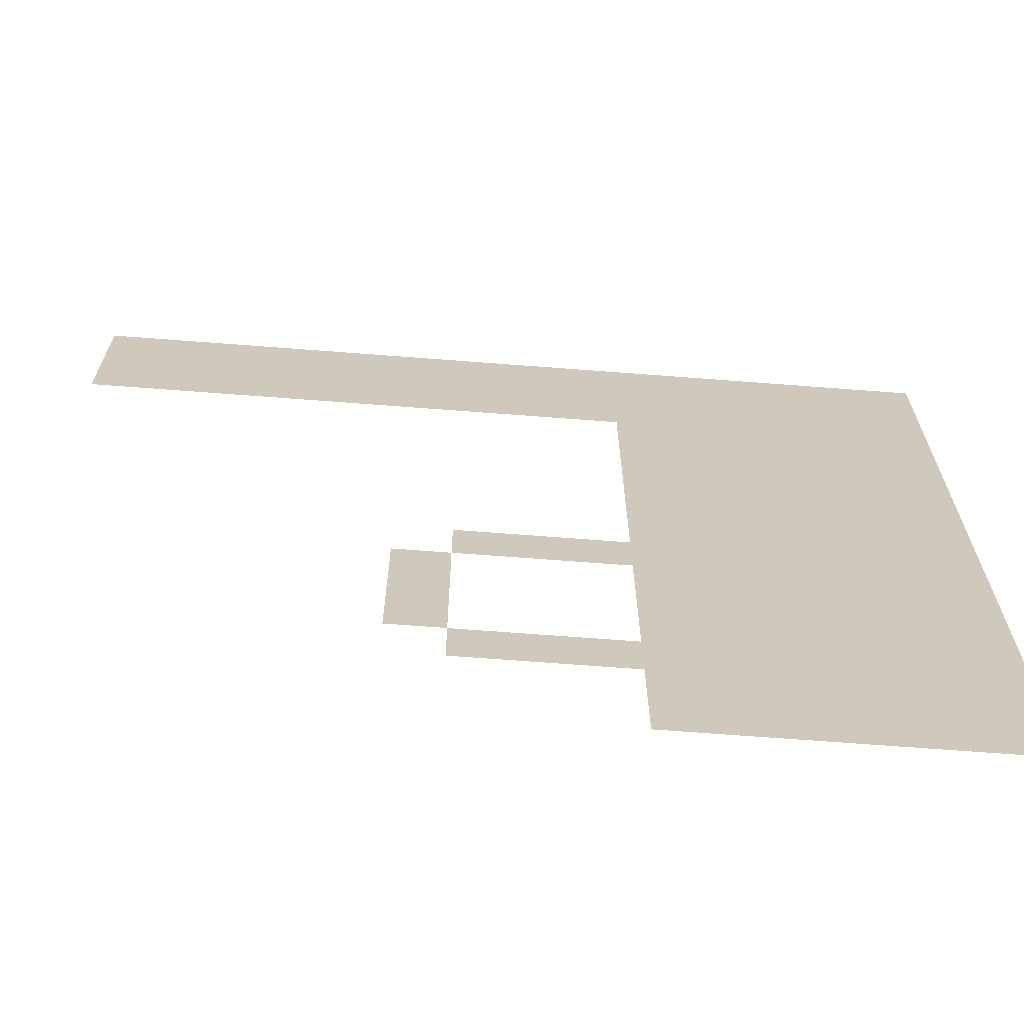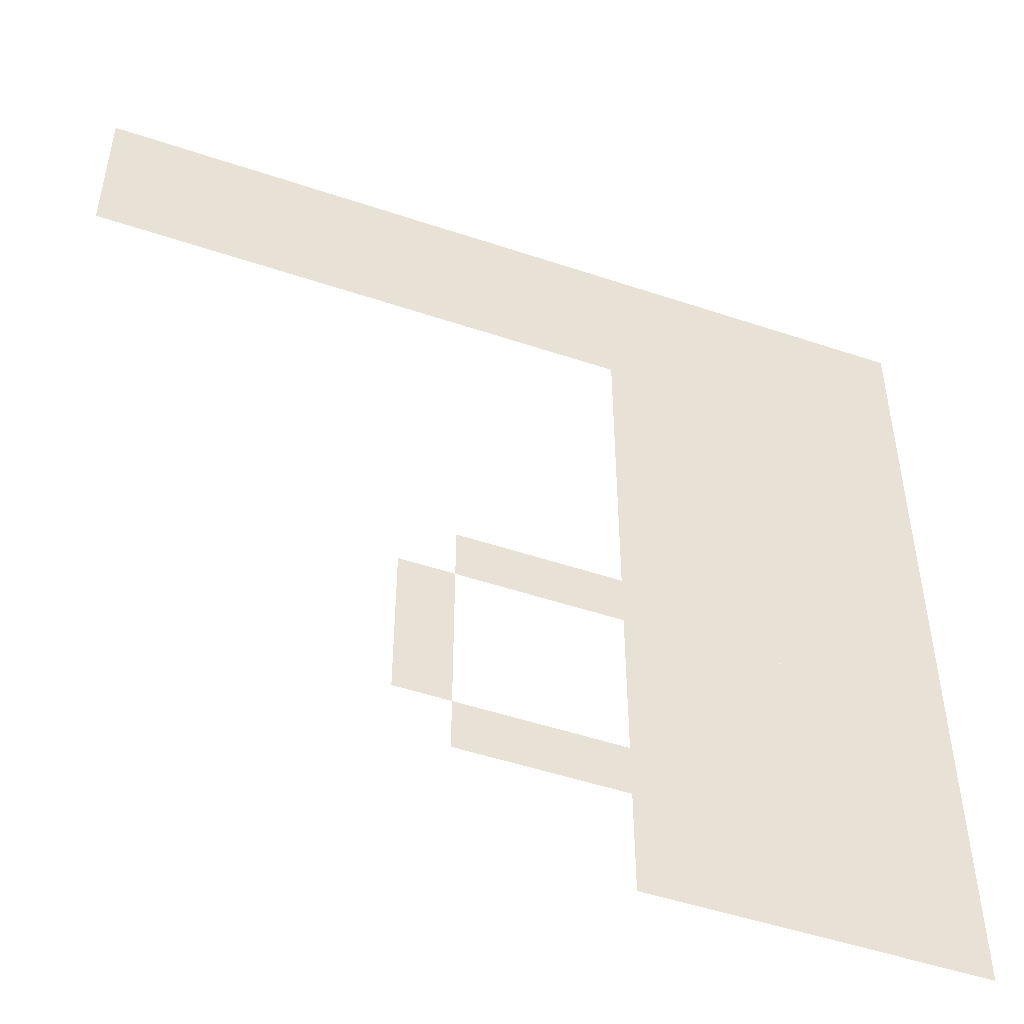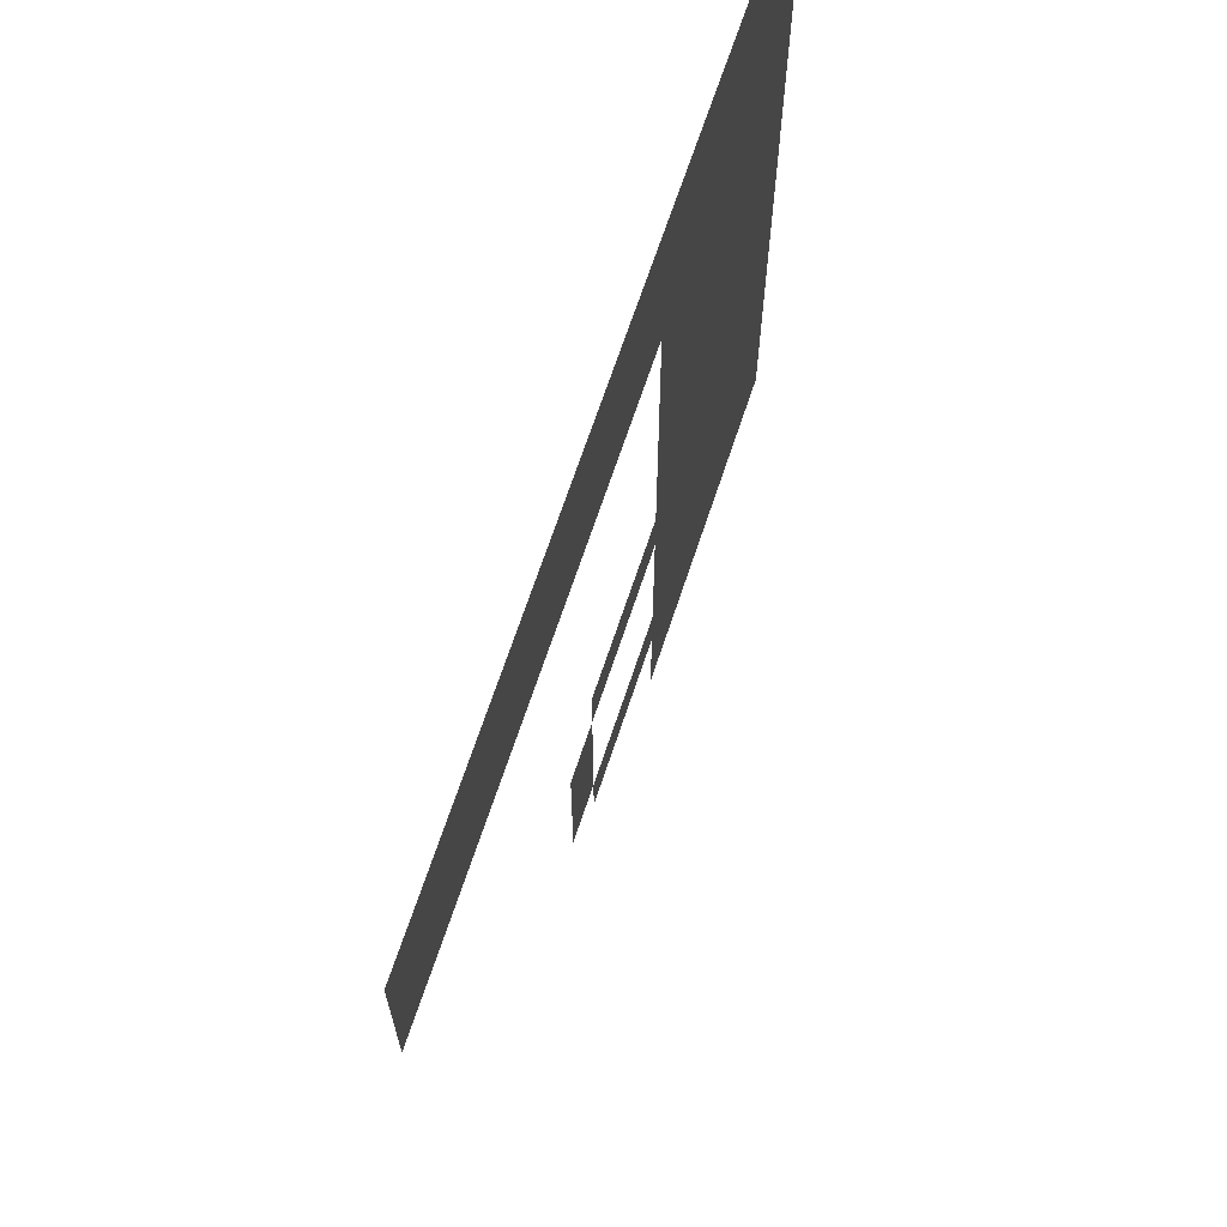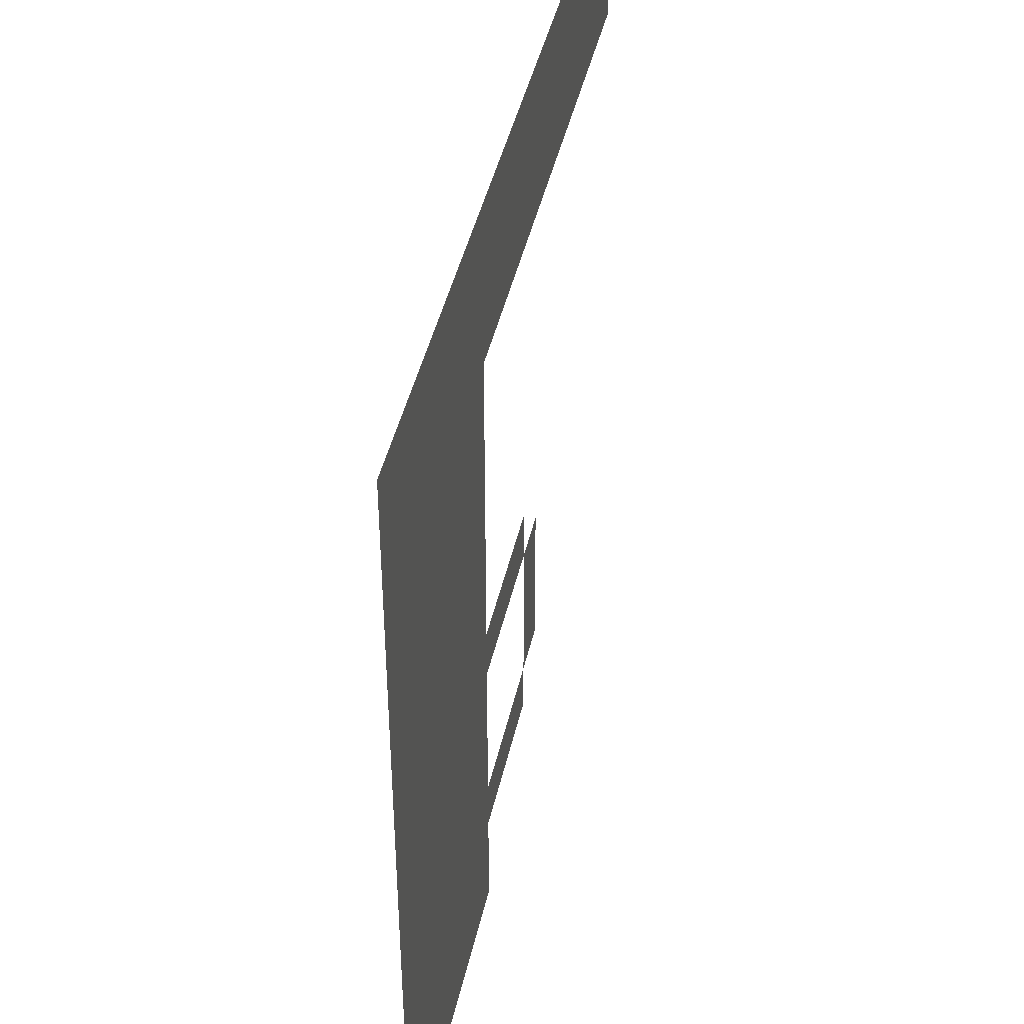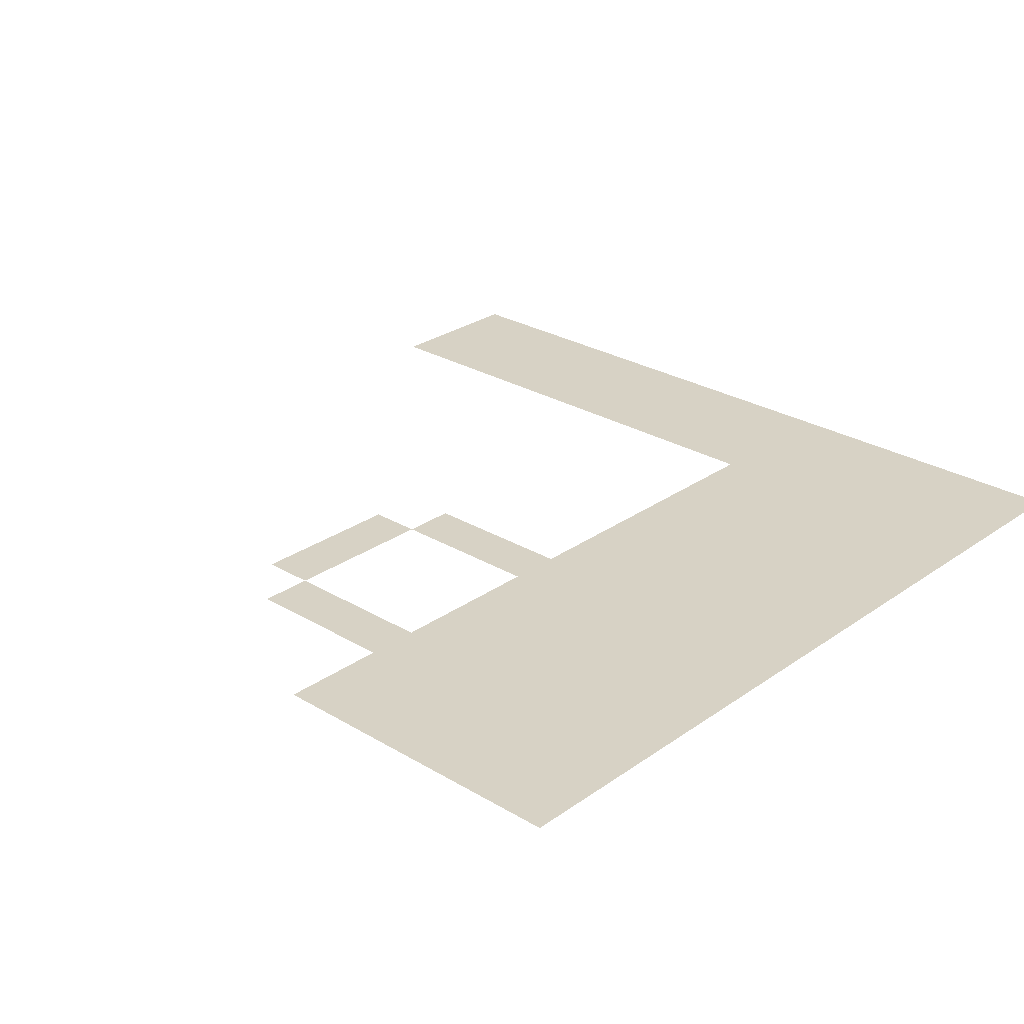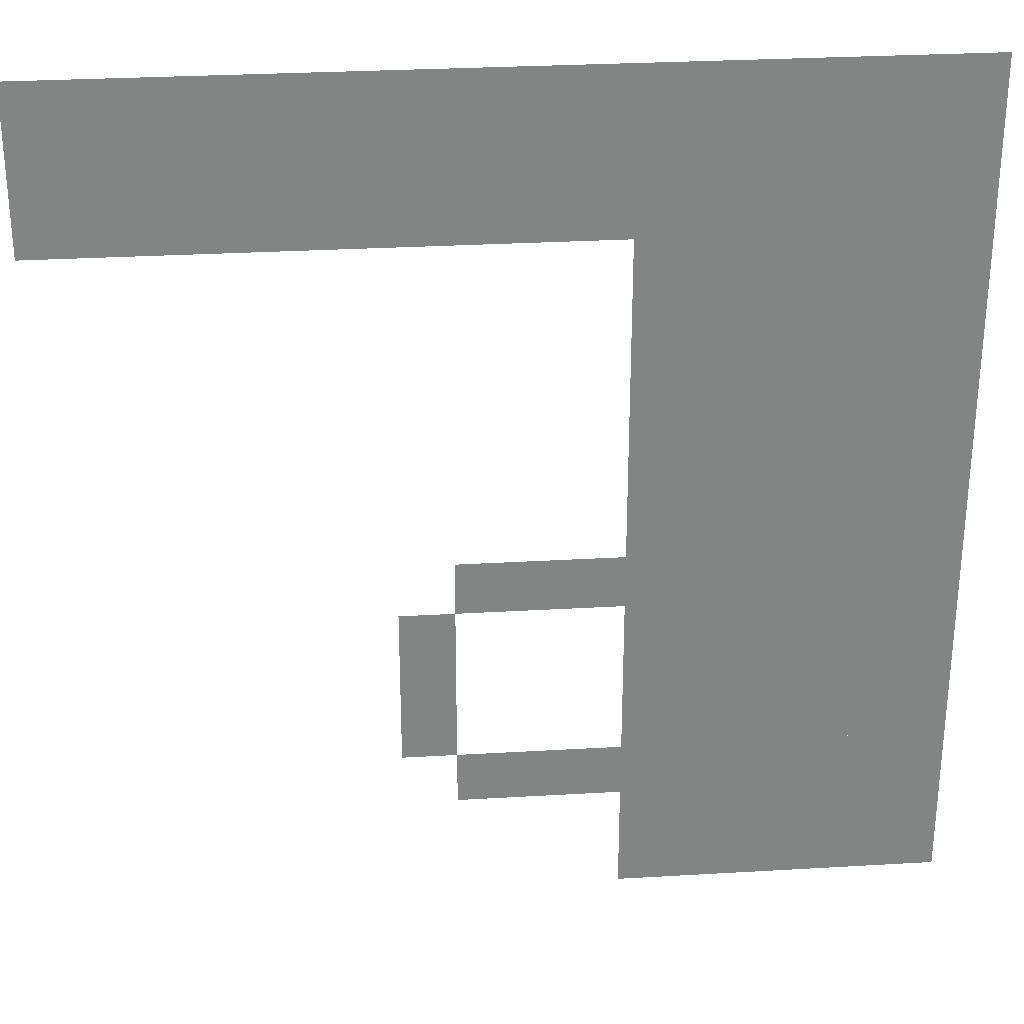
<metadata>
{"format":"obj","ext":"obj","renderer":"f3d","projection":"perspective","resolution":1024,"background":"white","views":[{"elev":-68.2,"azim":175.6,"up":"+Z"},{"elev":-49.9,"azim":159.7,"up":"+Z"},{"elev":68.6,"azim":108.4,"up":"+Z"},{"elev":43.6,"azim":-77.5,"up":"+Z"},{"elev":27.2,"azim":-137.3,"up":"+Y"},{"elev":29.1,"azim":175.0,"up":"+Z"}]}
</metadata>
<code>
v 330 0 210
v 170 0 200
v 230 0 80
v 170 0 110
v 170 0 240
v 270 0 140
v 270 0 110
v 220 0 140
v 220 0 110
v 330 0 240
v 230 0 200
v 170 0 80
v 230 0 100
v 260 0 150
v 230 0 110
v 230 0 240
v 170 0 140
v 260 0 110
v 230 0 150
v 260 0 100
v 230 0 210
v 230 0 140
v 260 0 140
f 23 22 14
f 22 19 14
f 23 6 18
f 6 7 18
f 15 18 13
f 18 20 13
f 15 9 22
f 9 8 22
f 2 11 17
f 11 22 17
f 17 8 4
f 8 9 4
f 4 15 12
f 15 3 12
f 11 2 16
f 2 5 16
f 1 21 10
f 21 16 10

</code>
